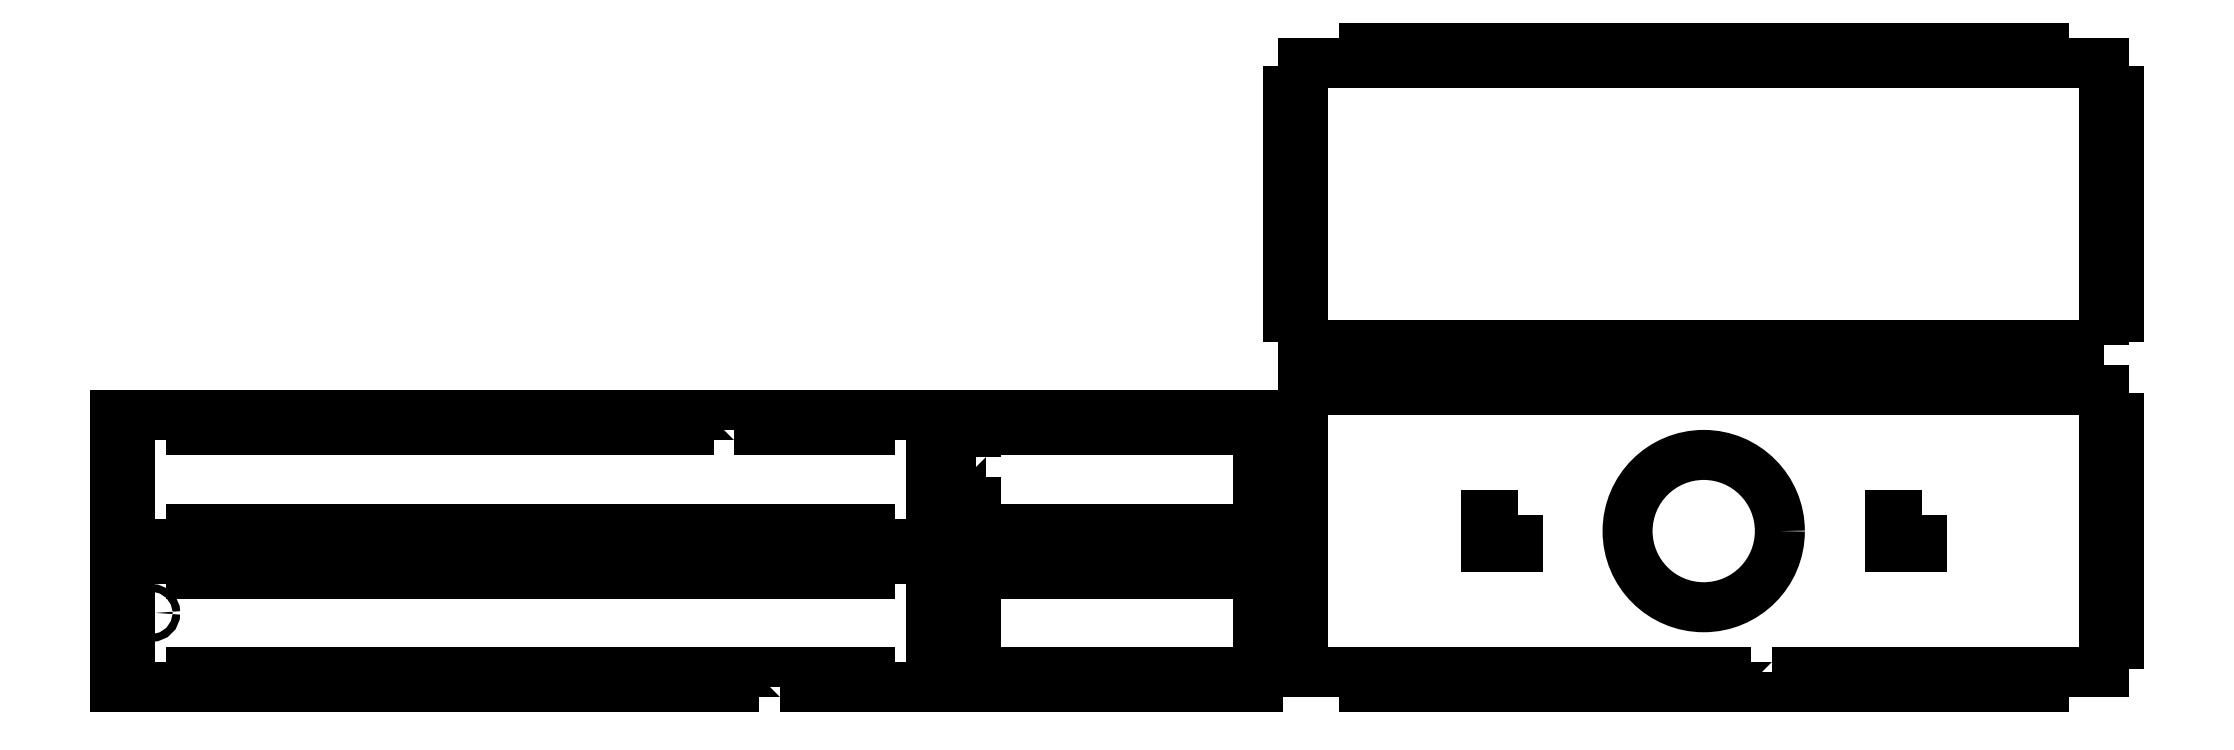
<metadata>
{"format":"dxf","ext":"dxf","renderer":"ezdxf+matplotlib","layout":"modelspace","background":"white","min_lineweight":24,"dpi":150}
</metadata>
<code>
0
SECTION
2
ENTITIES
0
LWPOLYLINE
8
0
90
78
70
1
43
0
10
132
20
3
10
132
20
6
10
123
20
6
10
123
20
3
10
114
20
3
10
114
20
6
10
105
20
6
10
105
20
3
10
96
20
3
10
96
20
6
10
87
20
6
10
87
20
3
10
78
20
3
10
78
20
6
10
69
20
6
10
69
20
3
10
60
20
3
10
60
20
6
10
51
20
6
10
51
20
3
10
42
20
3
10
42
20
6
10
33
20
6
10
33
20
3
10
24
20
3
10
24
20
6
10
15
20
6
10
15
20
3
10
0
20
3
10
0
20
11.25
10
3
20
11.25
10
3
20
20.25
10
0
20
20.25
10
0
20
28.5
10
6
20
28.5
10
15
20
28.5
10
15
20
25.5
10
24
20
25.5
10
24
20
28.5
10
33
20
28.5
10
33
20
25.5
10
42
20
25.5
10
42
20
28.5
10
51
20
28.5
10
51
20
25.5
10
60
20
25.5
10
60
20
28.5
10
69
20
28.5
10
69
20
25.5
10
78
20
25.5
10
78
20
28.5
10
87
20
28.5
10
87
20
25.5
10
96
20
25.5
10
96
20
28.5
10
105
20
28.5
10
105
20
25.5
10
114
20
25.5
10
114
20
28.5
10
123
20
28.5
10
123
20
25.5
10
132
20
25.5
10
132
20
28.5
10
141
20
28.5
10
141
20
25.5
10
150
20
25.5
10
150
20
28.5
10
165
20
28.5
10
165
20
20.25
10
162
20
20.25
10
162
20
11.25
10
165
20
11.25
10
165
20
3
10
159
20
3
10
150
20
3
10
150
20
6
10
141
20
6
10
141
20
3
0
LWPOLYLINE
8
0
90
36
70
1
43
0
10
168
20
11.25
10
168
20
20.25
10
171
20
20.25
10
171
20
28.5
10
176.5
20
28.5
10
176.5
20
25.5
10
185.5
20
25.5
10
185.5
20
28.5
10
194.5
20
28.5
10
194.5
20
25.5
10
203.5
20
25.5
10
203.5
20
28.5
10
212.5
20
28.5
10
212.5
20
25.5
10
221.5
20
25.5
10
221.5
20
28.5
10
227
20
28.5
10
227
20
20.25
10
230
20
20.25
10
230
20
11.25
10
227
20
11.25
10
227
20
3
10
221.5
20
3
10
221.5
20
6
10
212.5
20
6
10
212.5
20
3
10
203.5
20
3
10
203.5
20
6
10
194.5
20
6
10
194.5
20
3
10
185.5
20
3
10
185.5
20
6
10
176.5
20
6
10
176.5
20
3
10
171
20
3
10
171
20
11.25
0
LWPOLYLINE
8
0
90
94
70
1
43
0
10
329
20
6
10
329
20
3
10
320
20
3
10
320
20
6
10
311
20
6
10
311
20
3
10
302
20
3
10
302
20
6
10
293
20
6
10
293
20
3
10
284
20
3
10
284
20
6
10
275
20
6
10
275
20
3
10
266
20
3
10
266
20
6
10
257
20
6
10
257
20
3
10
248
20
3
10
248
20
6
10
236
20
6
10
236
20
11.5
10
233
20
11.5
10
233
20
20.5
10
236
20
20.5
10
236
20
29.5
10
233
20
29.5
10
233
20
38.5
10
236
20
38.5
10
236
20
47.5
10
233
20
47.5
10
233
20
56.5
10
236
20
56.5
10
236
20
62
10
239
20
62
10
248
20
62
10
248
20
65
10
257
20
65
10
257
20
62
10
266
20
62
10
266
20
65
10
275
20
65
10
275
20
62
10
284
20
62
10
284
20
65
10
293
20
65
10
293
20
62
10
302
20
62
10
302
20
65
10
311
20
65
10
311
20
62
10
320
20
62
10
320
20
65
10
329
20
65
10
329
20
62
10
338
20
62
10
338
20
65
10
347
20
65
10
347
20
62
10
356
20
62
10
356
20
65
10
365
20
65
10
365
20
62
10
374
20
62
10
374
20
65
10
383
20
65
10
383
20
62
10
395
20
62
10
395
20
56.5
10
398
20
56.5
10
398
20
47.5
10
395
20
47.5
10
395
20
38.5
10
398
20
38.5
10
398
20
29.5
10
395
20
29.5
10
395
20
20.5
10
398
20
20.5
10
398
20
11.5
10
395
20
11.5
10
395
20
6
10
392
20
6
10
383
20
6
10
383
20
3
10
374
20
3
10
374
20
6
10
365
20
6
10
365
20
3
10
356
20
3
10
356
20
6
10
347
20
6
10
347
20
3
10
338
20
3
10
338
20
6
0
LWPOLYLINE
8
0
90
78
70
1
43
0
10
123
20
54
10
132
20
54
10
132
20
57
10
141
20
57
10
141
20
54
10
150
20
54
10
150
20
57
10
165
20
57
10
165
20
48.75
10
162
20
48.75
10
162
20
39.75
10
165
20
39.75
10
165
20
31.5
10
159
20
31.5
10
150
20
31.5
10
150
20
34.5
10
141
20
34.5
10
141
20
31.5
10
132
20
31.5
10
132
20
34.5
10
123
20
34.5
10
123
20
31.5
10
114
20
31.5
10
114
20
34.5
10
105
20
34.5
10
105
20
31.5
10
96
20
31.5
10
96
20
34.5
10
87
20
34.5
10
87
20
31.5
10
78
20
31.5
10
78
20
34.5
10
69
20
34.5
10
69
20
31.5
10
60
20
31.5
10
60
20
34.5
10
51
20
34.5
10
51
20
31.5
10
42
20
31.5
10
42
20
34.5
10
33
20
34.5
10
33
20
31.5
10
24
20
31.5
10
24
20
34.5
10
15
20
34.5
10
15
20
31.5
10
0
20
31.5
10
0
20
39.75
10
3
20
39.75
10
3
20
48.75
10
0
20
48.75
10
0
20
57
10
6
20
57
10
15
20
57
10
15
20
54
10
24
20
54
10
24
20
57
10
33
20
57
10
33
20
54
10
42
20
54
10
42
20
57
10
51
20
57
10
51
20
54
10
60
20
54
10
60
20
57
10
69
20
57
10
69
20
54
10
78
20
54
10
78
20
57
10
87
20
57
10
87
20
54
10
96
20
54
10
96
20
57
10
105
20
57
10
105
20
54
10
114
20
54
10
114
20
57
10
123
20
57
0
LWPOLYLINE
8
0
90
36
70
1
43
0
10
171
20
48.75
10
171
20
57
10
176.5
20
57
10
176.5
20
54
10
185.5
20
54
10
185.5
20
57
10
194.5
20
57
10
194.5
20
54
10
203.5
20
54
10
203.5
20
57
10
212.5
20
57
10
212.5
20
54
10
221.5
20
54
10
221.5
20
57
10
227
20
57
10
227
20
48.75
10
230
20
48.75
10
230
20
39.75
10
227
20
39.75
10
227
20
31.5
10
221.5
20
31.5
10
221.5
20
34.5
10
212.5
20
34.5
10
212.5
20
31.5
10
203.5
20
31.5
10
203.5
20
34.5
10
194.5
20
34.5
10
194.5
20
31.5
10
185.5
20
31.5
10
185.5
20
34.5
10
176.5
20
34.5
10
176.5
20
31.5
10
171
20
31.5
10
171
20
39.75
10
168
20
39.75
10
168
20
48.75
0
LWPOLYLINE
8
0
90
94
70
1
43
0
10
395
20
71
10
392
20
71
10
383
20
71
10
383
20
68
10
374
20
68
10
374
20
71
10
365
20
71
10
365
20
68
10
356
20
68
10
356
20
71
10
347
20
71
10
347
20
68
10
338
20
68
10
338
20
71
10
329
20
71
10
329
20
68
10
320
20
68
10
320
20
71
10
311
20
71
10
311
20
68
10
302
20
68
10
302
20
71
10
293
20
71
10
293
20
68
10
284
20
68
10
284
20
71
10
275
20
71
10
275
20
68
10
266
20
68
10
266
20
71
10
257
20
71
10
257
20
68
10
248
20
68
10
248
20
71
10
236
20
71
10
236
20
76.5
10
233
20
76.5
10
233
20
85.5
10
236
20
85.5
10
236
20
94.5
10
233
20
94.5
10
233
20
103.5
10
236
20
103.5
10
236
20
112.5
10
233
20
112.5
10
233
20
121.5
10
236
20
121.5
10
236
20
127
10
239
20
127
10
248
20
127
10
248
20
130
10
257
20
130
10
257
20
127
10
266
20
127
10
266
20
130
10
275
20
130
10
275
20
127
10
284
20
127
10
284
20
130
10
293
20
130
10
293
20
127
10
302
20
127
10
302
20
130
10
311
20
130
10
311
20
127
10
320
20
127
10
320
20
130
10
329
20
130
10
329
20
127
10
338
20
127
10
338
20
130
10
347
20
130
10
347
20
127
10
356
20
127
10
356
20
130
10
365
20
130
10
365
20
127
10
374
20
127
10
374
20
130
10
383
20
130
10
383
20
127
10
395
20
127
10
395
20
121.5
10
398
20
121.5
10
398
20
112.5
10
395
20
112.5
10
395
20
103.5
10
398
20
103.5
10
398
20
94.5
10
395
20
94.5
10
395
20
85.5
10
398
20
85.5
10
398
20
76.5
10
395
20
76.5
0
LWPOLYLINE
8
0
90
4
70
1
43
0
10
358.8
20
37.15
10
358.8
20
30.85
10
352.5
20
30.85
10
352.5
20
37.15
0
CIRCLE
8
0
10
315.5
20
34
30
0
40
15.12
210
0
220
0
230
1
0
LWPOLYLINE
8
0
90
4
70
1
43
0
10
278.5
20
37.15
10
278.5
20
30.85
10
272.2
20
30.85
10
272.2
20
37.15
0
CIRCLE
8
0
10
33.2
20
17.08
30
0
40
0
210
0
220
0
230
1
0
CIRCLE
8
0
10
45.02
20
19.58
30
0
40
0
210
0
220
0
230
1
0
CIRCLE
8
0
10
60.03
20
17.08
30
0
40
0
210
0
220
0
230
1
0
CIRCLE
8
0
10
77.66
20
17.08
30
0
40
0
210
0
220
0
230
1
0
CIRCLE
8
0
10
92.65
20
19.58
30
0
40
0
210
0
220
0
230
1
0
CIRCLE
8
0
10
104.5
20
17.08
30
0
40
0
210
0
220
0
230
1
0
CIRCLE
8
0
10
116.5
20
19.58
30
0
40
0
210
0
220
0
230
1
0
CIRCLE
8
0
10
128.3
20
17.08
30
0
40
0
210
0
220
0
230
1
0
CIRCLE
8
0
10
140.3
20
19.58
30
0
40
0
210
0
220
0
230
1
0
CIRCLE
8
0
10
155.3
20
17.07
30
0
40
0
210
0
220
0
230
1
0
CIRCLE
8
0
10
7.189
20
17.75
30
0
40
0.75
210
0
220
0
230
1
0
CIRCLE
8
0
10
22.17
20
20.25
30
0
40
0
210
0
220
0
230
1
0
CIRCLE
8
0
10
34.2
20
17.75
30
0
40
0
210
0
220
0
230
1
0
CIRCLE
8
0
10
46.01
20
20.25
30
0
40
0
210
0
220
0
230
1
0
CIRCLE
8
0
10
61.03
20
17.75
30
0
40
0
210
0
220
0
230
1
0
CIRCLE
8
0
10
78.66
20
17.75
30
0
40
0
210
0
220
0
230
1
0
CIRCLE
8
0
10
93.64
20
20.25
30
0
40
0
210
0
220
0
230
1
0
CIRCLE
8
0
10
105.5
20
17.75
30
0
40
0
210
0
220
0
230
1
0
CIRCLE
8
0
10
117.5
20
20.25
30
0
40
0
210
0
220
0
230
1
0
CIRCLE
8
0
10
129.3
20
17.75
30
0
40
0
210
0
220
0
230
1
0
CIRCLE
8
0
10
141.3
20
20.25
30
0
40
0
210
0
220
0
230
1
0
CIRCLE
8
0
10
156.3
20
17.74
30
0
40
0
210
0
220
0
230
1
0
ENDSEC
0
EOF

</code>
